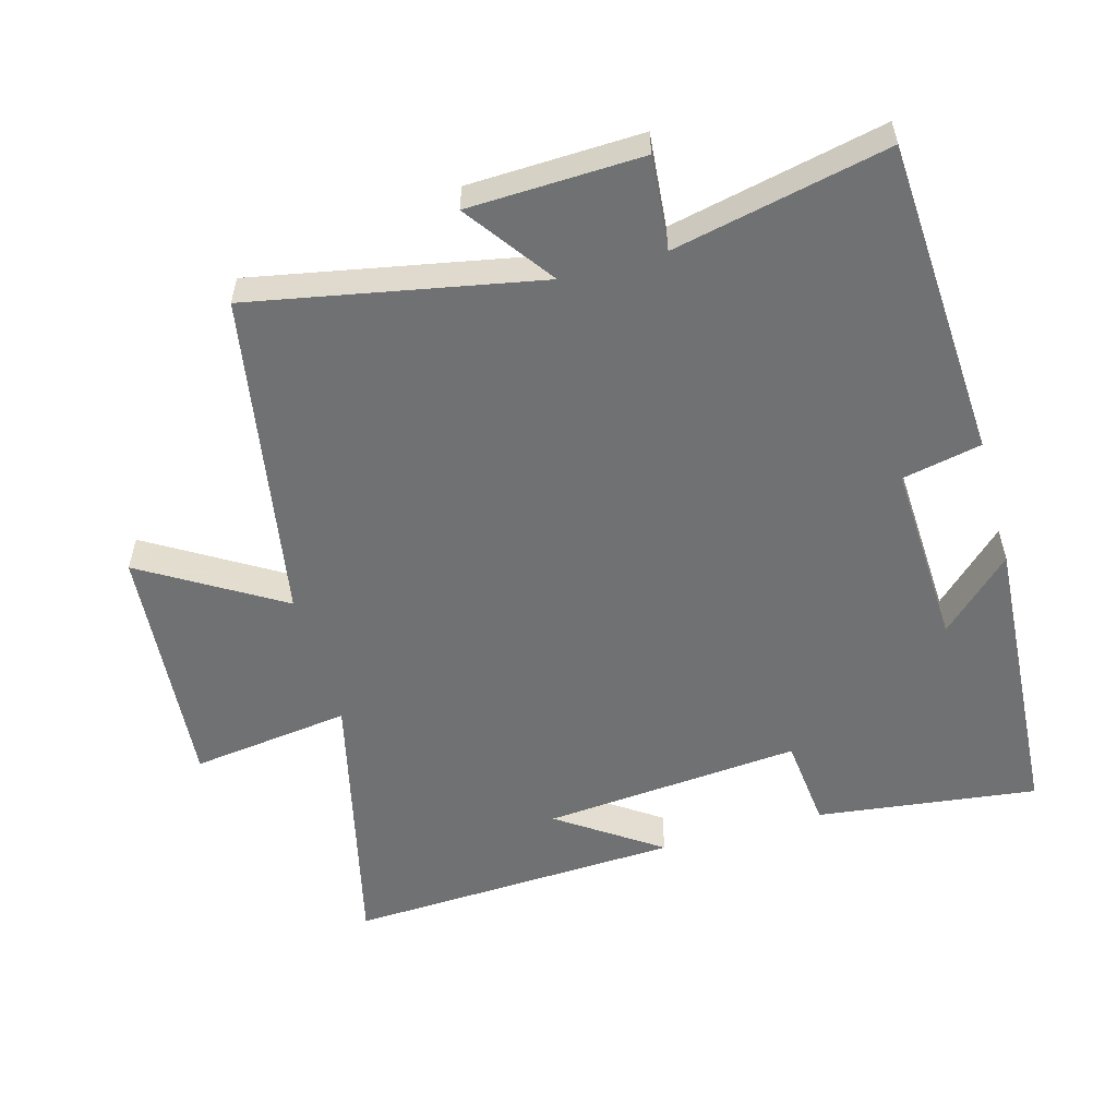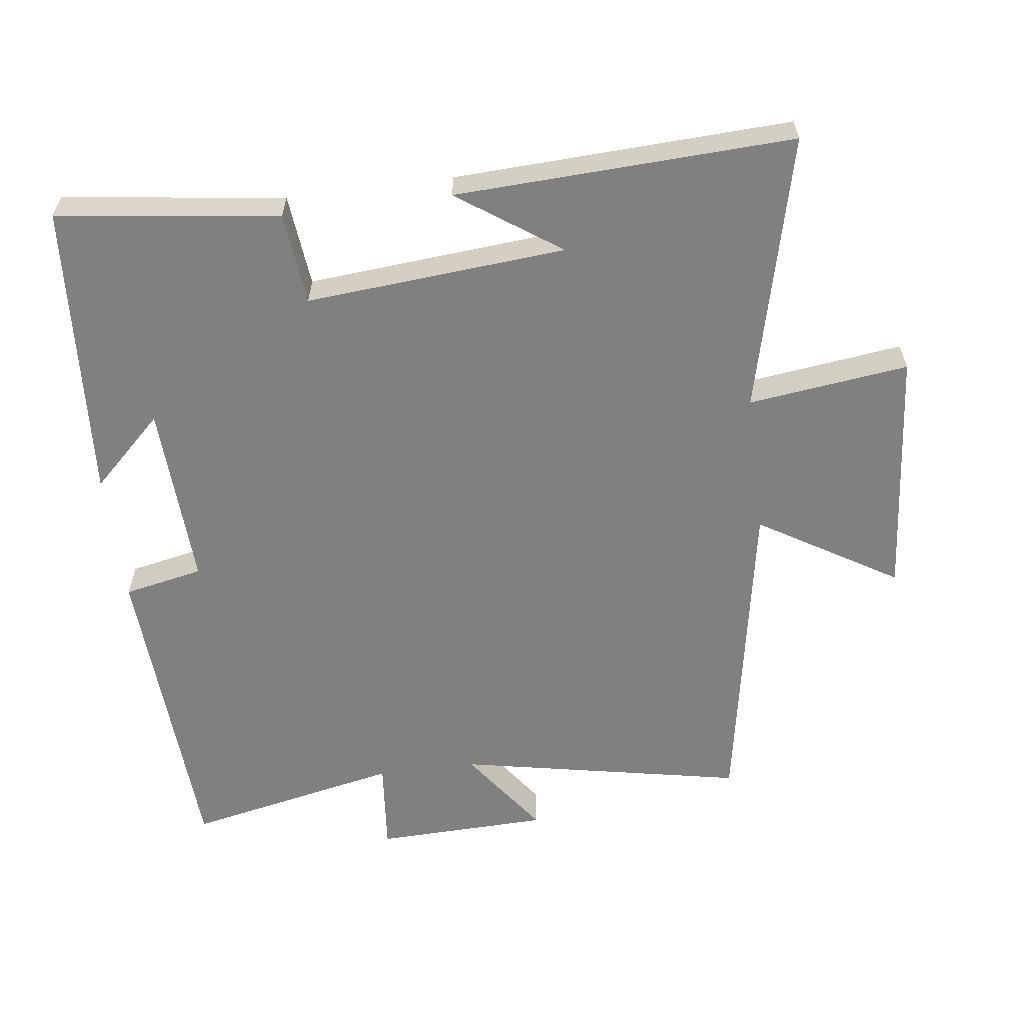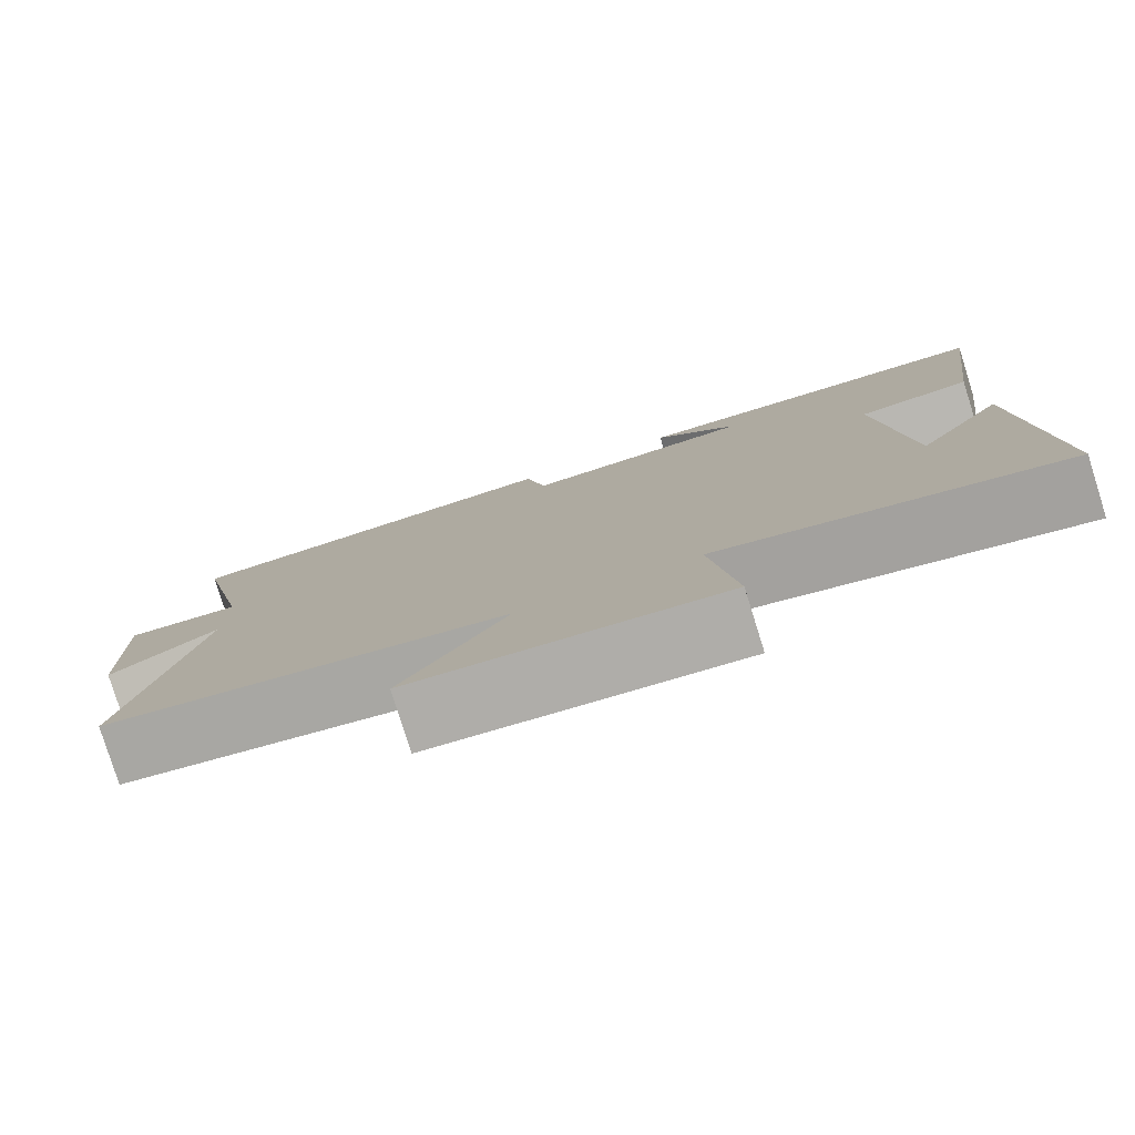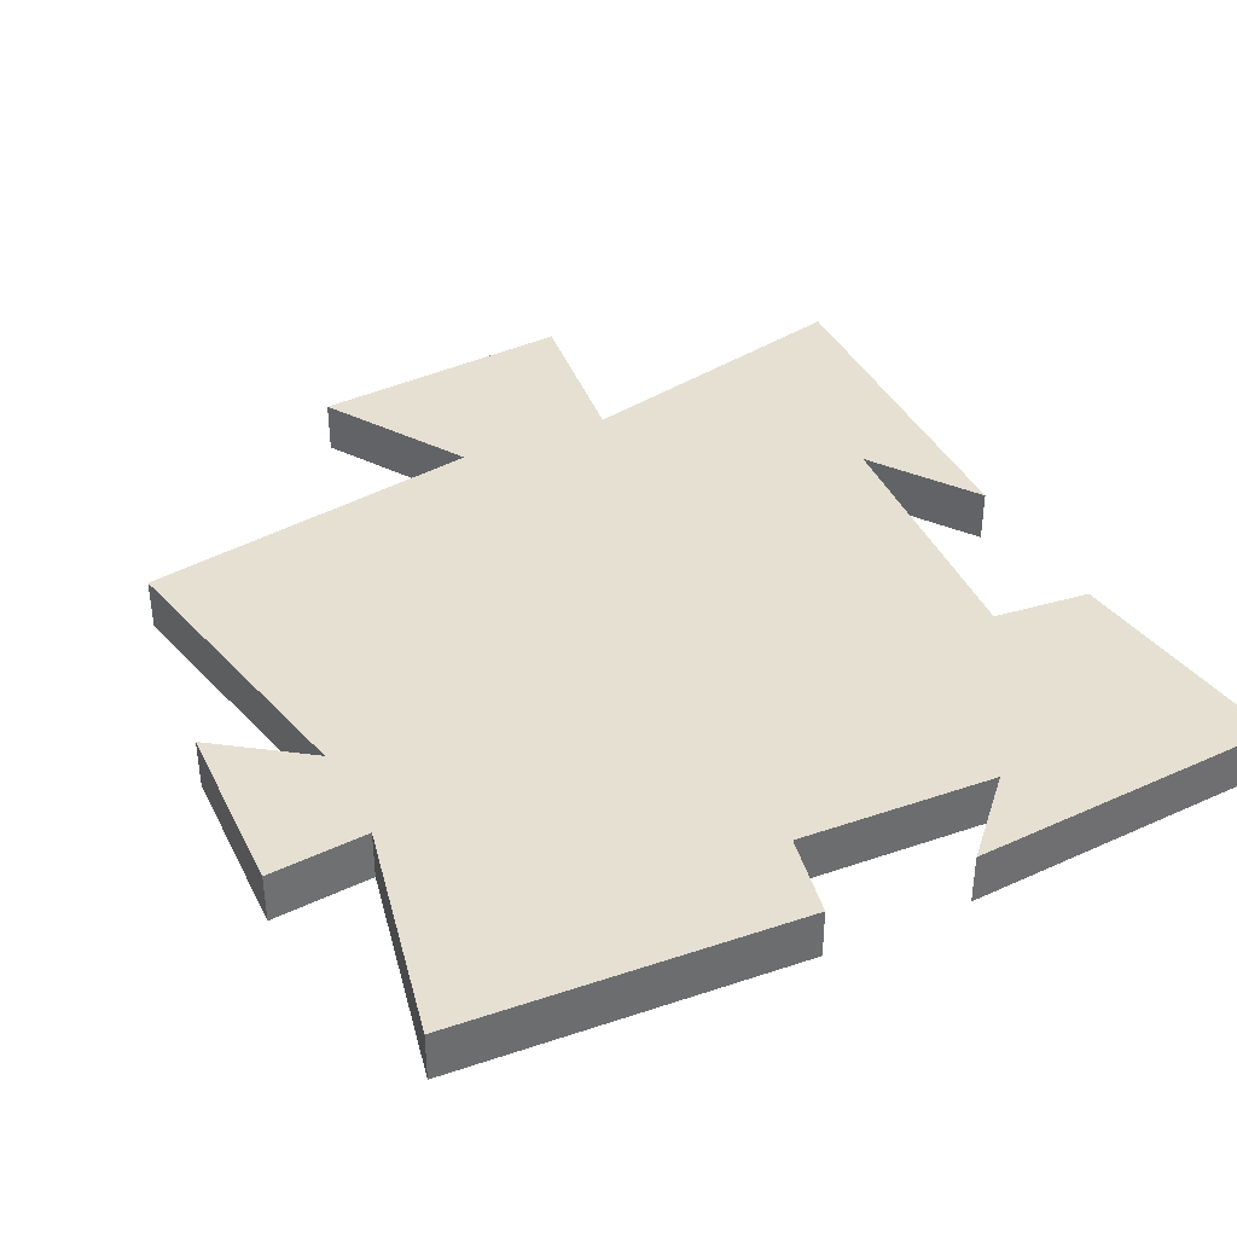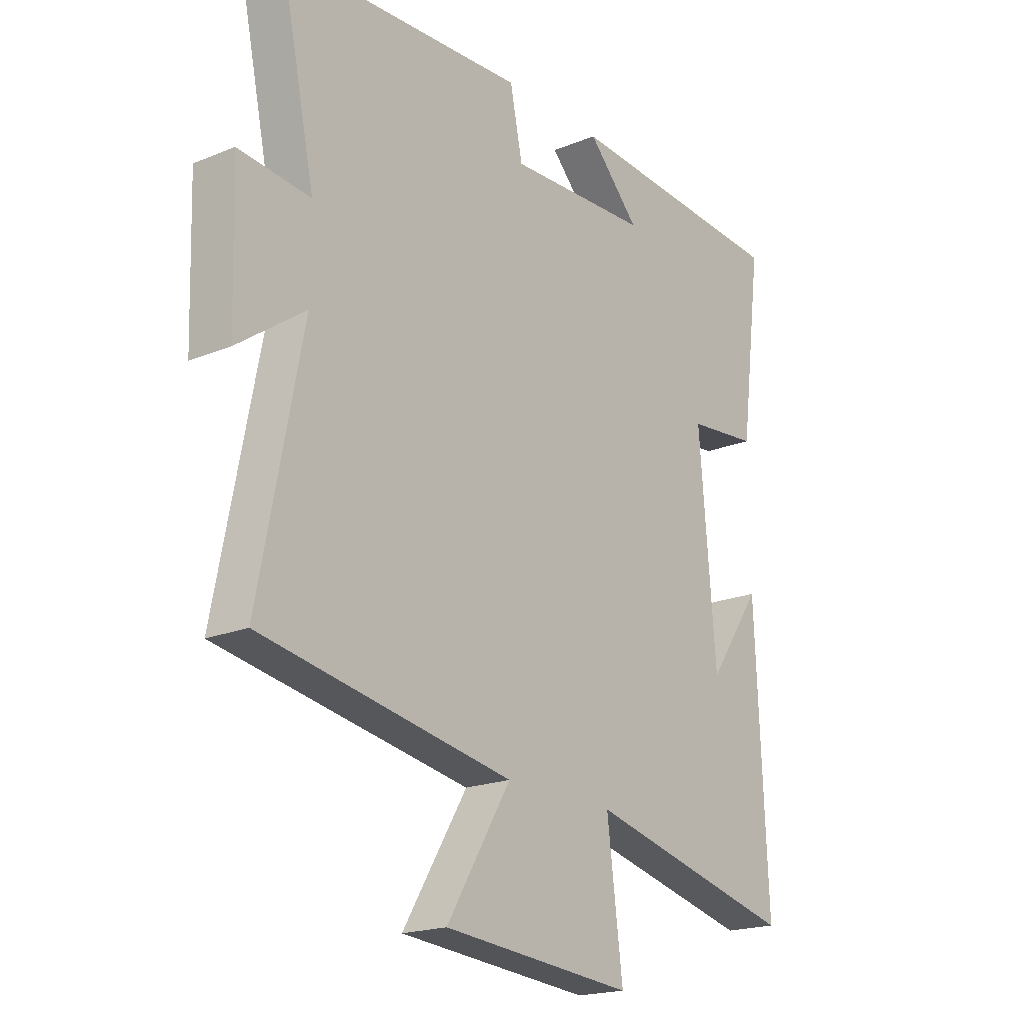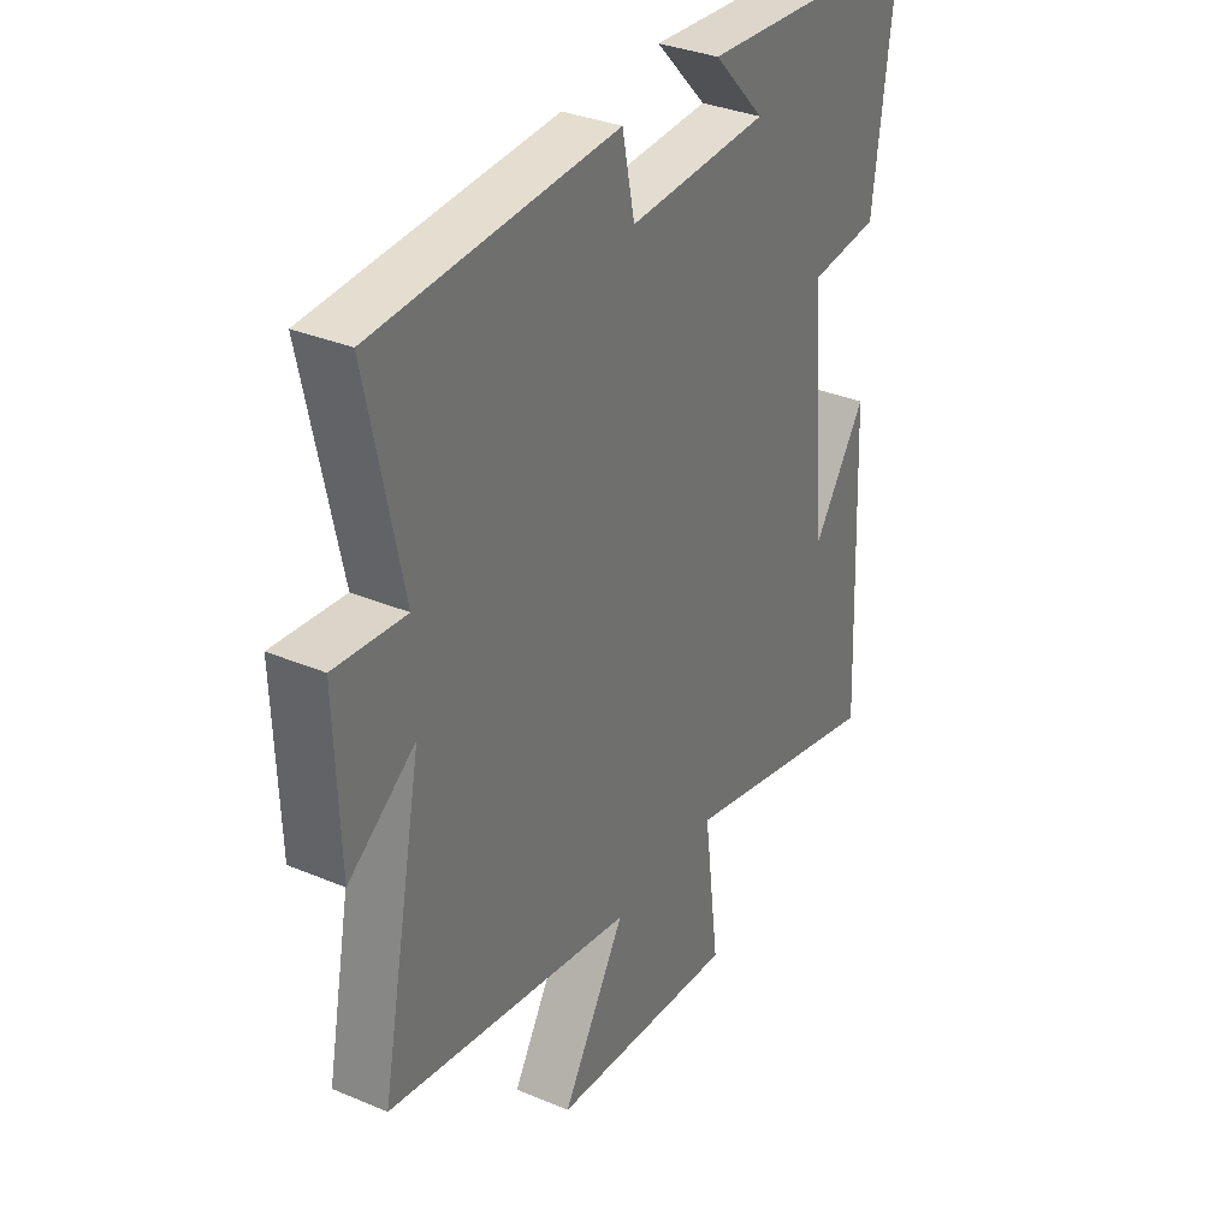
<metadata>
{"format":"obj","ext":"obj","renderer":"f3d","projection":"perspective","resolution":1024,"background":"white","views":[{"elev":-55.2,"azim":-74.2,"up":"+Y"},{"elev":-60.0,"azim":97.3,"up":"+Y"},{"elev":-79.9,"azim":17.4,"up":"+Z"},{"elev":37.8,"azim":-26.2,"up":"+Y"},{"elev":-19.5,"azim":-52.6,"up":"+Z"},{"elev":33.6,"azim":-60.1,"up":"+Z"}]}
</metadata>
<code>
v 0.522 0.07 -0.598
v 0.115 0.07 -0.5
v 0.145 0.07 -0.736
v -0.223 0.07 -0.704
v -0.099 0.07 -0.5
v -0.583 0.07 -0.415
v -0.5 0.07 0.008
v -0.63 0.07 -0.085
v -0.638 0.07 0.171
v -0.5 0.07 0.158
v -0.567 0.07 0.474
v -0.096 0.07 0.5
v -0.072 0.07 0.383
v 0.202 0.07 0.395
v 0.102 0.07 0.5
v 0.542 0.07 0.47
v 0.5 0.07 0.144
v 0.364 0.07 0.13
v 0.396 0.07 -0.252
v 0.5 0.07 -0.102
v 0.522 0 -0.598
v 0.115 0 -0.5
v 0.145 0 -0.736
v -0.223 0 -0.704
v -0.099 0 -0.5
v -0.583 0 -0.415
v -0.5 0 0.008
v -0.63 0 -0.085
v -0.638 0 0.171
v -0.5 0 0.158
v -0.567 0 0.474
v -0.096 0 0.5
v -0.072 0 0.383
v 0.202 0 0.395
v 0.102 0 0.5
v 0.542 0 0.47
v 0.5 0 0.144
v 0.364 0 0.13
v 0.396 0 -0.252
v 0.5 0 -0.102
f 19 20 1
f 16 17 18
f 14 15 16
f 14 16 18
f 13 14 18 19
f 10 11 12 13
f 7 8 9 10
f 19 1 2
f 13 19 2
f 10 13 2
f 7 10 2
f 2 3 4 5
f 2 5 6 7
f 21 40 39
f 38 37 36
f 36 35 34
f 38 36 34
f 39 38 34 33
f 33 32 31 30
f 30 29 28 27
f 22 21 39
f 22 39 33
f 22 33 30
f 22 30 27
f 25 24 23 22
f 27 26 25 22
f 1 21 22 2
f 2 22 23 3
f 3 23 24 4
f 4 24 25 5
f 5 25 26 6
f 6 26 27 7
f 7 27 28 8
f 8 28 29 9
f 9 29 30 10
f 10 30 31 11
f 11 31 32 12
f 12 32 33 13
f 13 33 34 14
f 14 34 35 15
f 15 35 36 16
f 16 36 37 17
f 17 37 38 18
f 18 38 39 19
f 19 39 40 20
f 20 40 21 1

</code>
